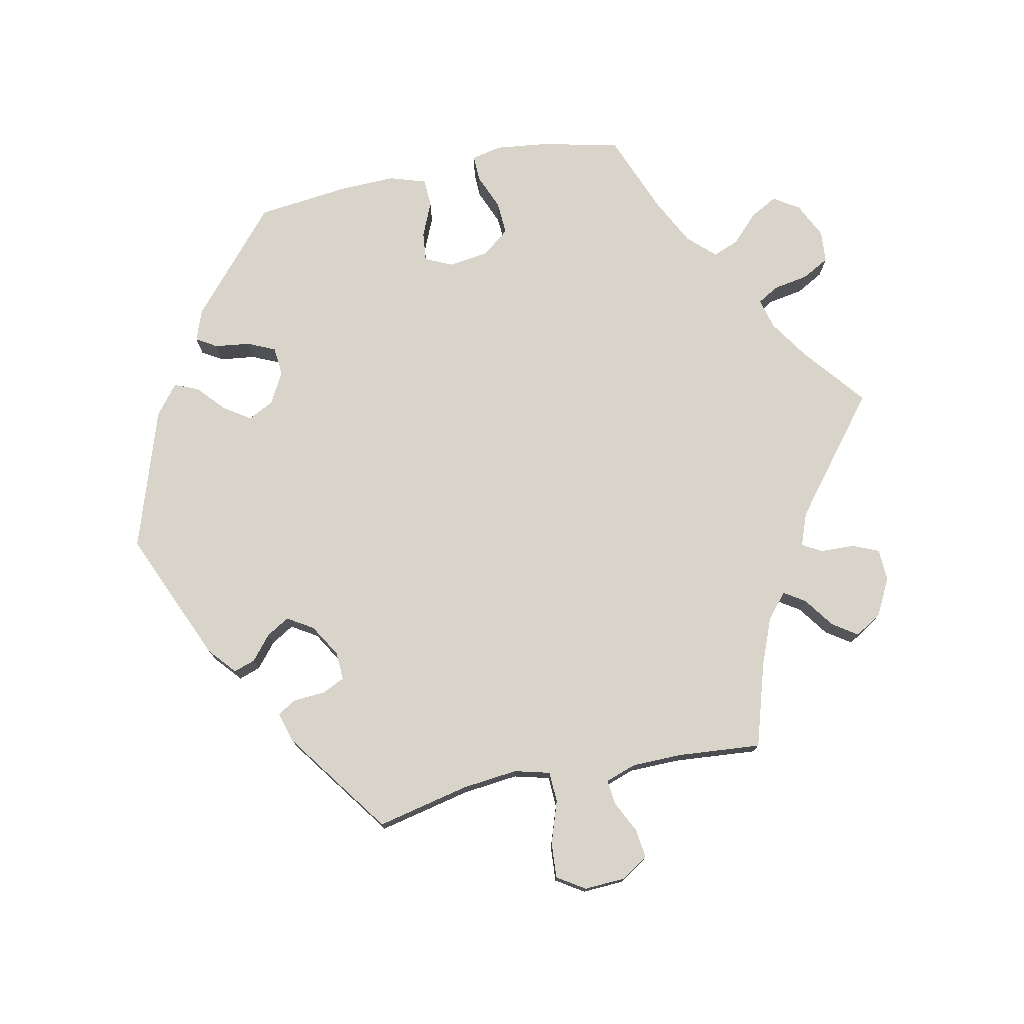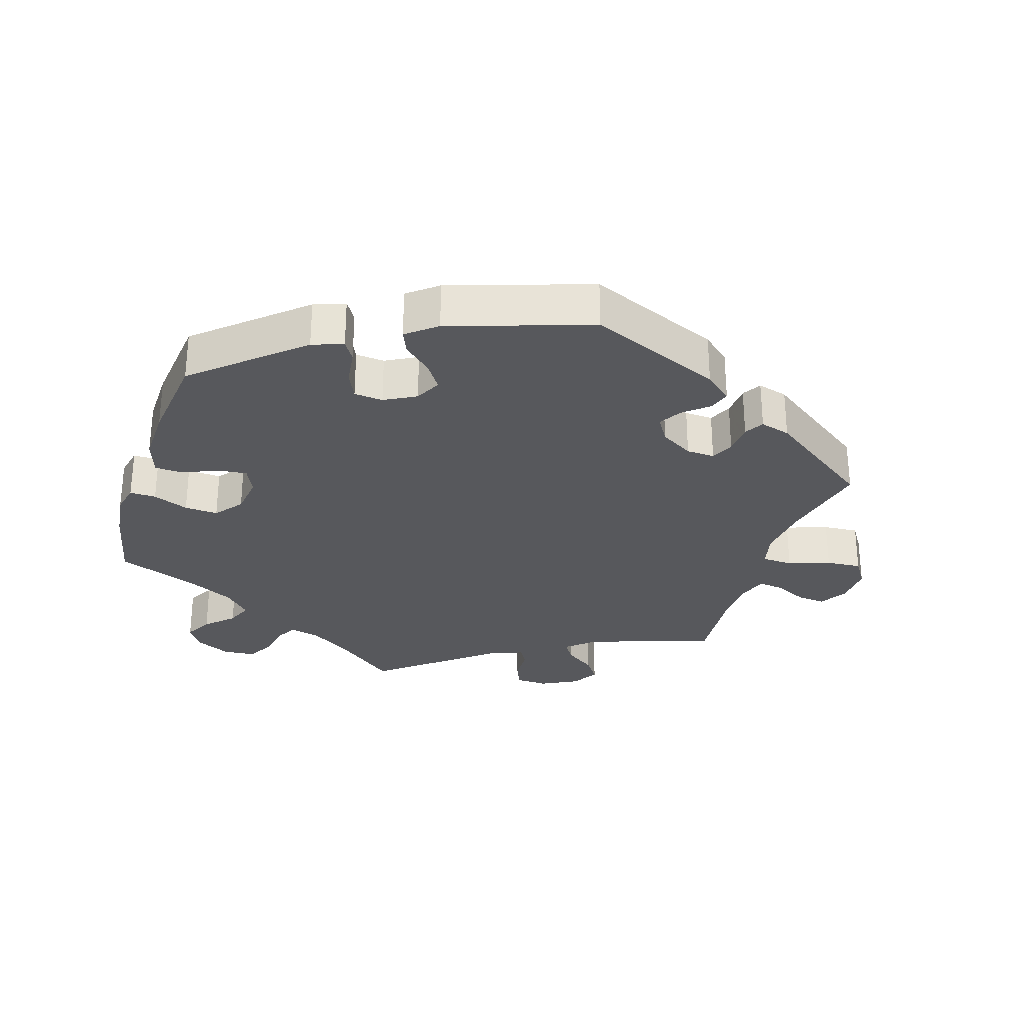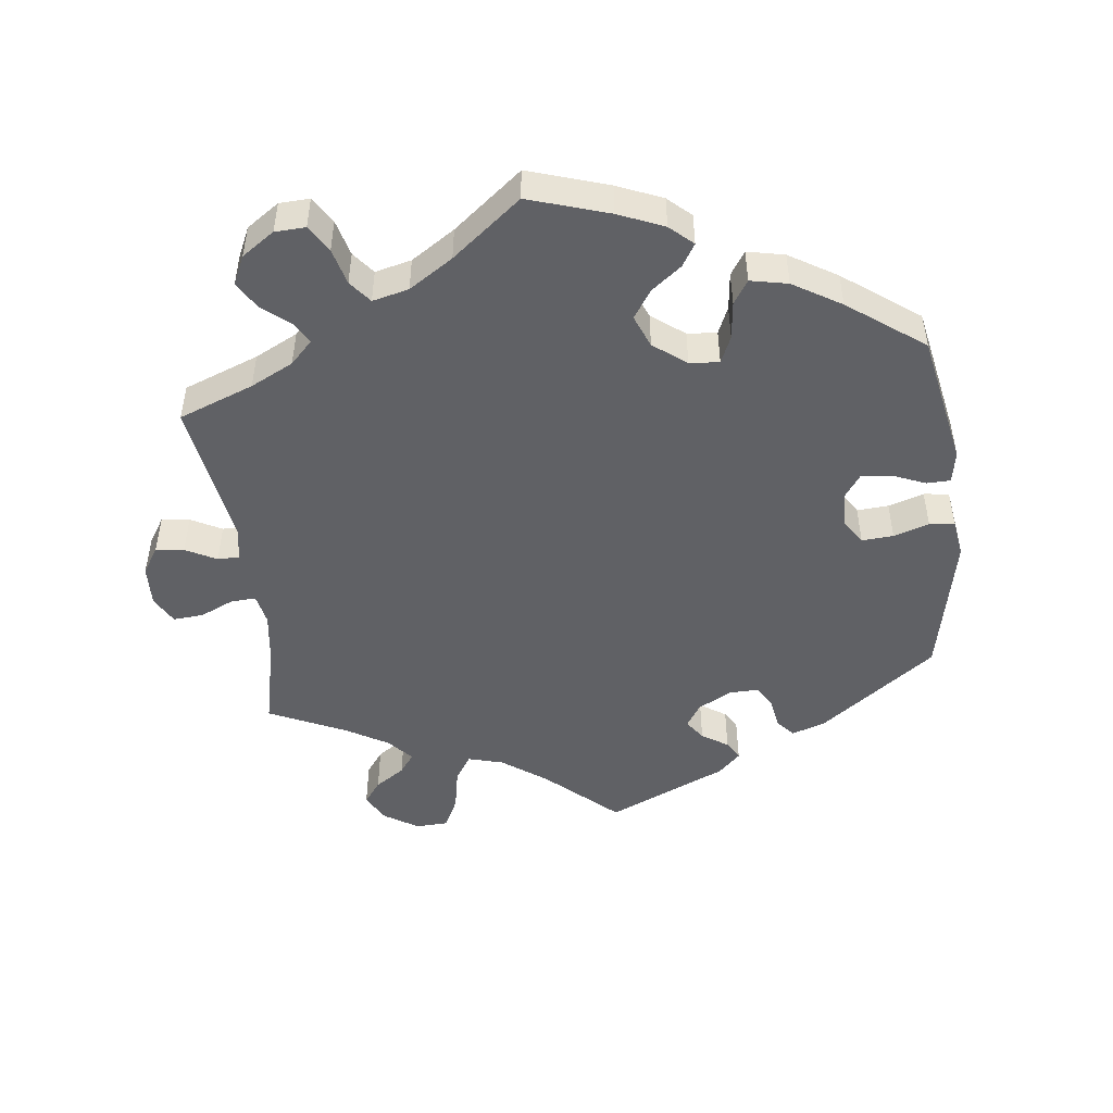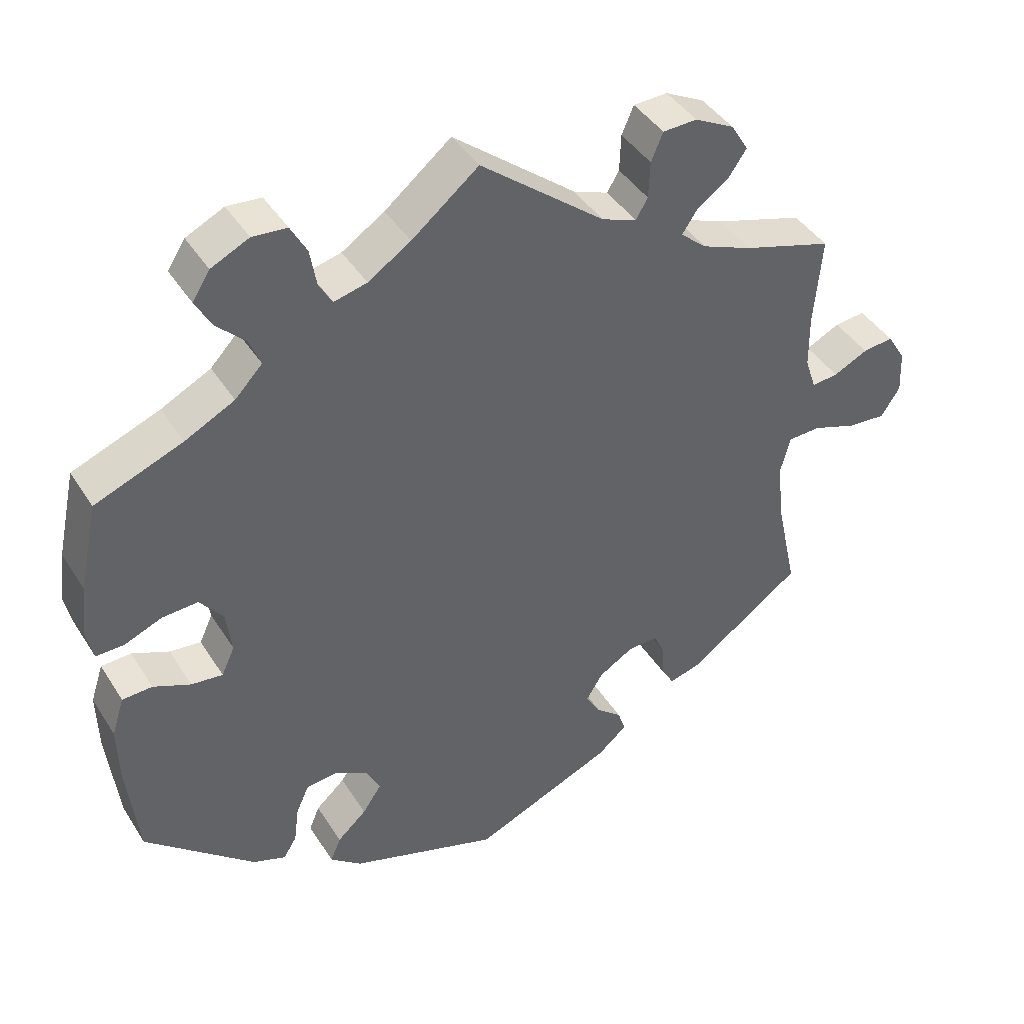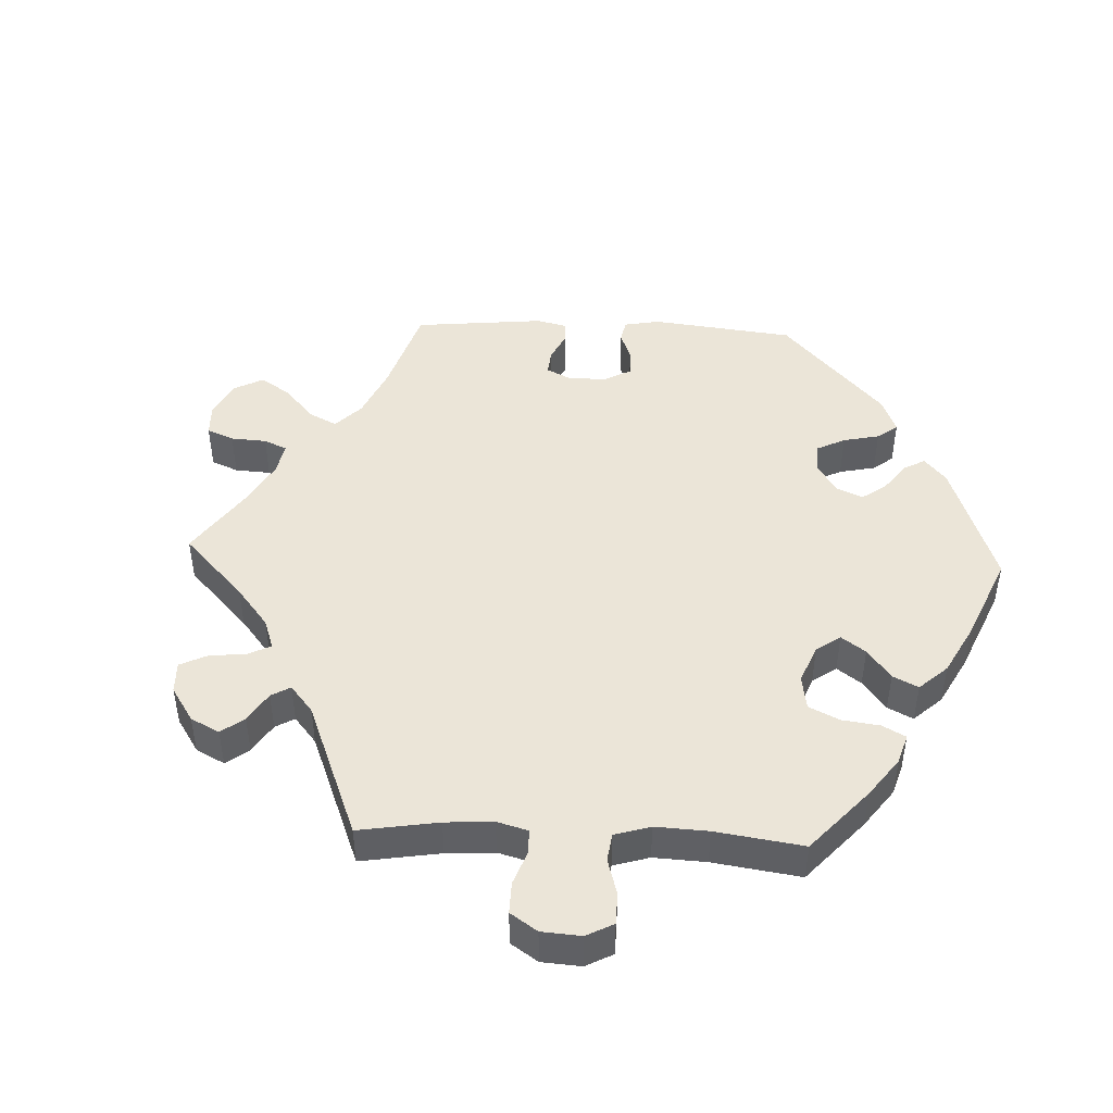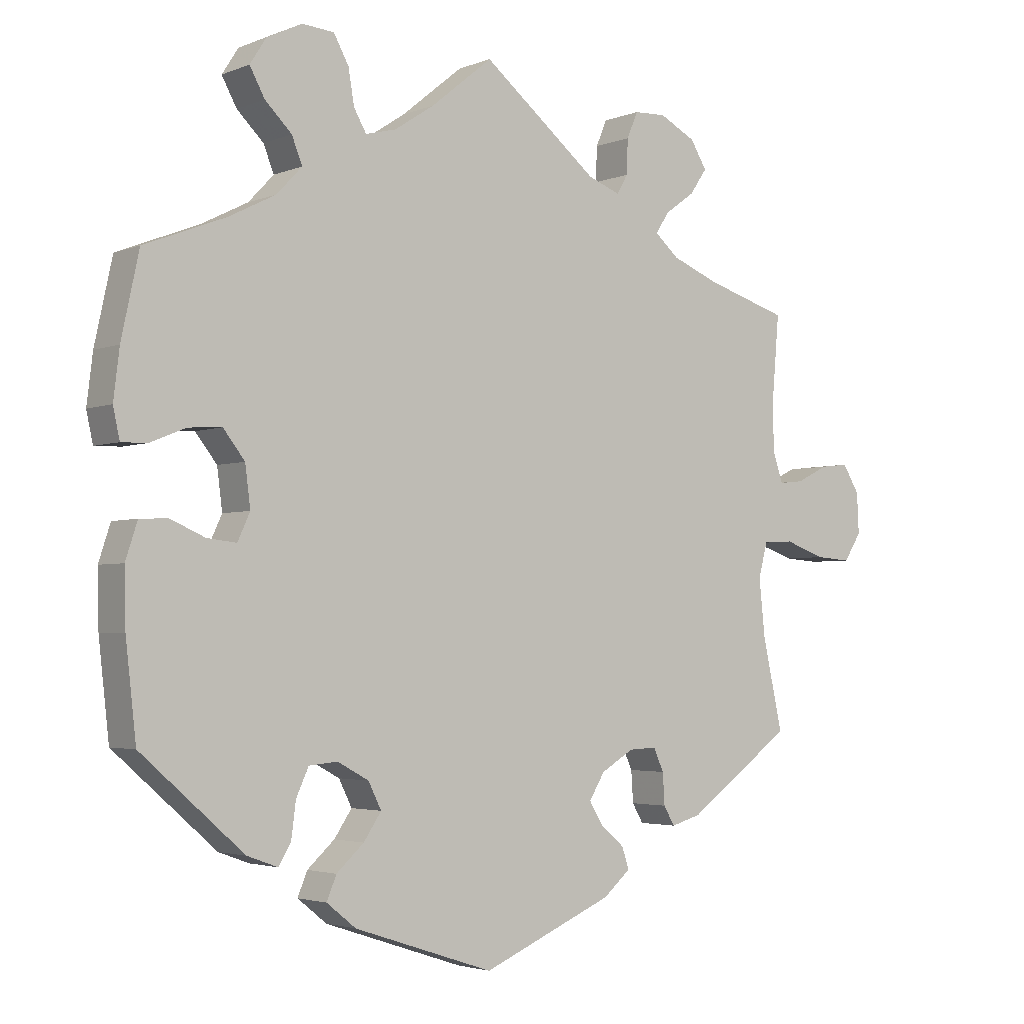
<metadata>
{"format":"obj","ext":"obj","renderer":"f3d","projection":"perspective","resolution":1024,"background":"white","views":[{"elev":75.7,"azim":-101.8,"up":"+Y"},{"elev":-28.8,"azim":162.5,"up":"+Y"},{"elev":-47.9,"azim":66.9,"up":"+Y"},{"elev":42.2,"azim":150.2,"up":"+Z"},{"elev":45.6,"azim":32.5,"up":"+Y"},{"elev":-3.1,"azim":142.9,"up":"+Z"}]}
</metadata>
<code>
v 0.307 0.07 -0.379
v 0.333 0.07 -0.464
v 0.341 0.07 0.395
v 0.469 0.07 0.088
v -0.374 0.07 -0.427
v 0.537 0.07 -0.31
v -0.511 0.07 -0.03
v -0.7 0.07 0.05
v 0.555 0.07 -0.083
v 0.418 0.07 0.091
v -0.622 0.07 -0.05
v 0.396 0.07 -0.054
v 0.314 0.07 -0.433
v -0.558 0.07 -0.028
v -0.246 0.07 0.541
v -0.527 0.07 0.106
v -0.337 0.07 0.378
v 0.382 0.07 0.558
v 0.563 0.07 0.065
v 0 0.07 -0.62
v -0.676 0.07 -0.054
v -0.263 0.07 0.581
v 0 0.07 0.62
v 0.156 0.07 0.503
v 0.412 0.07 0.359
v 0.553 0.07 -0.168
v -0.674 0.07 0.092
v -0.393 0.07 0.513
v -0.409 0.07 0.349
v 0.537 0.07 0.31
v -0.3 0.07 0.41
v 0.303 0.07 0.623
v 0.494 0.07 -0.026
v 0.245 0.07 -0.477
v -0.63 0.07 0.087
v 0.288 0.07 -0.337
v -0.227 0.07 0.459
v 0.318 0.07 0.476
v -0.537 0.07 -0.31
v -0.328 0.07 -0.44
v -0.537 0.07 0.31
v 0.38 0.07 -0.447
v 0.231 0.07 0.577
v 0.222 0.07 0.524
v 0.377 0.07 -0.013
v -0.321 0.07 0.442
v -0.581 0.07 0.063
v -0.244 0.07 -0.498
v 0.441 0.07 -0.049
v -0.506 0.07 -0.169
v 0.573 0.07 0.111
v -0.244 0.07 0.488
v 0.564 0.07 0.185
v 0.357 0.07 0.597
v -0.368 0.07 0.554
v -0.543 0.07 0.059
v 0.26 0.07 -0.513
v 0.385 0.07 0.049
v -0.311 0.07 -0.411
v 0.176 0.07 -0.399
v -0.703 0.07 -0.012
v 0.095 0.07 0.543
v -0.312 0.07 0.583
v 0.244 0.07 -0.333
v -0.196 0.07 -0.434
v -0.367 0.07 0.475
v -0.249 0.07 -0.33
v -0.497 0.07 -0.084
v -0.199 0.07 -0.36
v 0.196 0.07 -0.359
v -0.177 0.07 0.478
v 0.537 0.07 -0.028
v -0.308 0.07 -0.363
v 0.203 0.07 0.491
v -0.175 0.07 -0.399
v 0.203 0.07 -0.439
v -0.202 0.07 -0.534
v -0.526 0.07 0.182
v -0.292 0.07 -0.328
v 0.359 0.07 0.516
v 0.302 0.07 0.436
v 0.523 0.07 0.066
v 0.254 0.07 0.619
v 0.215 0.07 -0.549
v -0.233 0.07 -0.465
v 0.307 -0 -0.379
v 0.333 -0 -0.464
v 0.341 -0 0.395
v 0.469 -0 0.088
v -0.374 -0 -0.427
v 0.537 -0 -0.31
v -0.511 -0 -0.03
v -0.7 -0 0.05
v 0.555 -0 -0.083
v 0.418 -0 0.091
v -0.622 -0 -0.05
v 0.396 -0 -0.054
v 0.314 -0 -0.433
v -0.558 -0 -0.028
v -0.246 -0 0.541
v -0.527 -0 0.106
v -0.337 -0 0.378
v 0.382 -0 0.558
v 0.563 -0 0.065
v 0 -0 -0.62
v -0.676 -0 -0.054
v -0.263 -0 0.581
v 0 -0 0.62
v 0.156 -0 0.503
v 0.412 -0 0.359
v 0.553 -0 -0.168
v -0.674 -0 0.092
v -0.393 -0 0.513
v -0.409 -0 0.349
v 0.537 -0 0.31
v -0.3 -0 0.41
v 0.303 -0 0.623
v 0.494 -0 -0.026
v 0.245 -0 -0.477
v -0.63 -0 0.087
v 0.288 -0 -0.337
v -0.227 -0 0.459
v 0.318 -0 0.476
v -0.537 -0 -0.31
v -0.328 -0 -0.44
v -0.537 -0 0.31
v 0.38 -0 -0.447
v 0.231 -0 0.577
v 0.222 -0 0.524
v 0.377 -0 -0.013
v -0.321 -0 0.442
v -0.581 -0 0.063
v -0.244 -0 -0.498
v 0.441 -0 -0.049
v -0.506 -0 -0.169
v 0.573 -0 0.111
v -0.244 -0 0.488
v 0.564 -0 0.185
v 0.357 -0 0.597
v -0.368 -0 0.554
v -0.543 -0 0.059
v 0.26 -0 -0.513
v 0.385 -0 0.049
v -0.311 -0 -0.411
v 0.176 -0 -0.399
v -0.703 -0 -0.012
v 0.095 -0 0.543
v -0.312 -0 0.583
v 0.244 -0 -0.333
v -0.196 -0 -0.434
v -0.367 -0 0.475
v -0.249 -0 -0.33
v -0.497 -0 -0.084
v -0.199 -0 -0.36
v 0.196 -0 -0.359
v -0.177 -0 0.478
v 0.537 -0 -0.028
v -0.308 -0 -0.363
v 0.203 -0 0.491
v -0.175 -0 -0.399
v 0.203 -0 -0.439
v -0.202 -0 -0.534
v -0.526 -0 0.182
v -0.292 -0 -0.328
v 0.359 -0 0.516
v 0.302 -0 0.436
v 0.523 -0 0.066
v 0.254 -0 0.619
v 0.215 -0 -0.549
v -0.233 -0 -0.465
f 5 39 50
f 73 59 40 5
f 79 73 5 50
f 67 79 50 68
f 69 67 68 7
f 77 48 85 65
f 77 65 75
f 20 77 75
f 84 20 75 69
f 76 34 57 84
f 60 76 84 69
f 42 2 13 1
f 42 1 36
f 6 42 36
f 26 6 36 64
f 49 33 72 9
f 12 49 9 26
f 51 19 82 4
f 51 4 10
f 25 30 53 51
f 3 25 51 10
f 81 3 10 58
f 54 18 80 38
f 54 38 81
f 32 54 81
f 44 43 83 32
f 74 44 32 81
f 24 74 81 58
f 71 23 62
f 37 71 62 24
f 63 22 15 52
f 63 52 37
f 55 63 37
f 46 66 28 55
f 31 46 55 37
f 17 31 37 24
f 78 41 29
f 16 78 29 17
f 56 16 17 24
f 8 27 35 47
f 8 47 56
f 61 8 56
f 14 11 21 61
f 7 14 61 56
f 70 60 69 7
f 12 26 64
f 45 12 64 70
f 24 58 45 70
f 7 56 24 70
f 135 124 90
f 90 125 144 158
f 135 90 158 164
f 153 135 164 152
f 92 153 152 154
f 150 170 133 162
f 160 150 162
f 160 162 105
f 154 160 105 169
f 169 142 119 161
f 154 169 161 145
f 86 98 87 127
f 121 86 127
f 121 127 91
f 149 121 91 111
f 94 157 118 134
f 111 94 134 97
f 89 167 104 136
f 95 89 136
f 136 138 115 110
f 95 136 110 88
f 143 95 88 166
f 123 165 103 139
f 166 123 139
f 166 139 117
f 117 168 128 129
f 166 117 129 159
f 143 166 159 109
f 147 108 156
f 109 147 156 122
f 137 100 107 148
f 122 137 148
f 122 148 140
f 140 113 151 131
f 122 140 131 116
f 109 122 116 102
f 114 126 163
f 102 114 163 101
f 109 102 101 141
f 132 120 112 93
f 141 132 93
f 141 93 146
f 146 106 96 99
f 141 146 99 92
f 92 154 145 155
f 149 111 97
f 155 149 97 130
f 155 130 143 109
f 155 109 141 92
f 50 135 153 68
f 68 153 92 7
f 7 92 99 14
f 14 99 96 11
f 11 96 106 21
f 21 106 146 61
f 61 146 93 8
f 8 93 112 27
f 27 112 120 35
f 35 120 132 47
f 47 132 141 56
f 56 141 101 16
f 16 101 163 78
f 78 163 126 41
f 41 126 114 29
f 29 114 102 17
f 17 102 116 31
f 31 116 131 46
f 46 131 151 66
f 66 151 113 28
f 28 113 140 55
f 55 140 148 63
f 63 148 107 22
f 22 107 100 15
f 15 100 137 52
f 52 137 122 37
f 37 122 156 71
f 71 156 108 23
f 23 108 147 62
f 62 147 109 24
f 24 109 159 74
f 74 159 129 44
f 44 129 128 43
f 43 128 168 83
f 83 168 117 32
f 32 117 139 54
f 54 139 103 18
f 18 103 165 80
f 80 165 123 38
f 38 123 166 81
f 81 166 88 3
f 3 88 110 25
f 25 110 115 30
f 30 115 138 53
f 53 138 136 51
f 51 136 104 19
f 19 104 167 82
f 82 167 89 4
f 4 89 95 10
f 10 95 143 58
f 58 143 130 45
f 45 130 97 12
f 12 97 134 49
f 49 134 118 33
f 33 118 157 72
f 72 157 94 9
f 9 94 111 26
f 26 111 91 6
f 6 91 127 42
f 42 127 87 2
f 2 87 98 13
f 13 98 86 1
f 1 86 121 36
f 36 121 149 64
f 64 149 155 70
f 70 155 145 60
f 60 145 161 76
f 76 161 119 34
f 34 119 142 57
f 57 142 169 84
f 84 169 105 20
f 20 105 162 77
f 77 162 133 48
f 48 133 170 85
f 85 170 150 65
f 65 150 160 75
f 75 160 154 69
f 69 154 152 67
f 67 152 164 79
f 79 164 158 73
f 73 158 144 59
f 59 144 125 40
f 40 125 90 5
f 5 90 124 39
f 39 124 135 50

</code>
